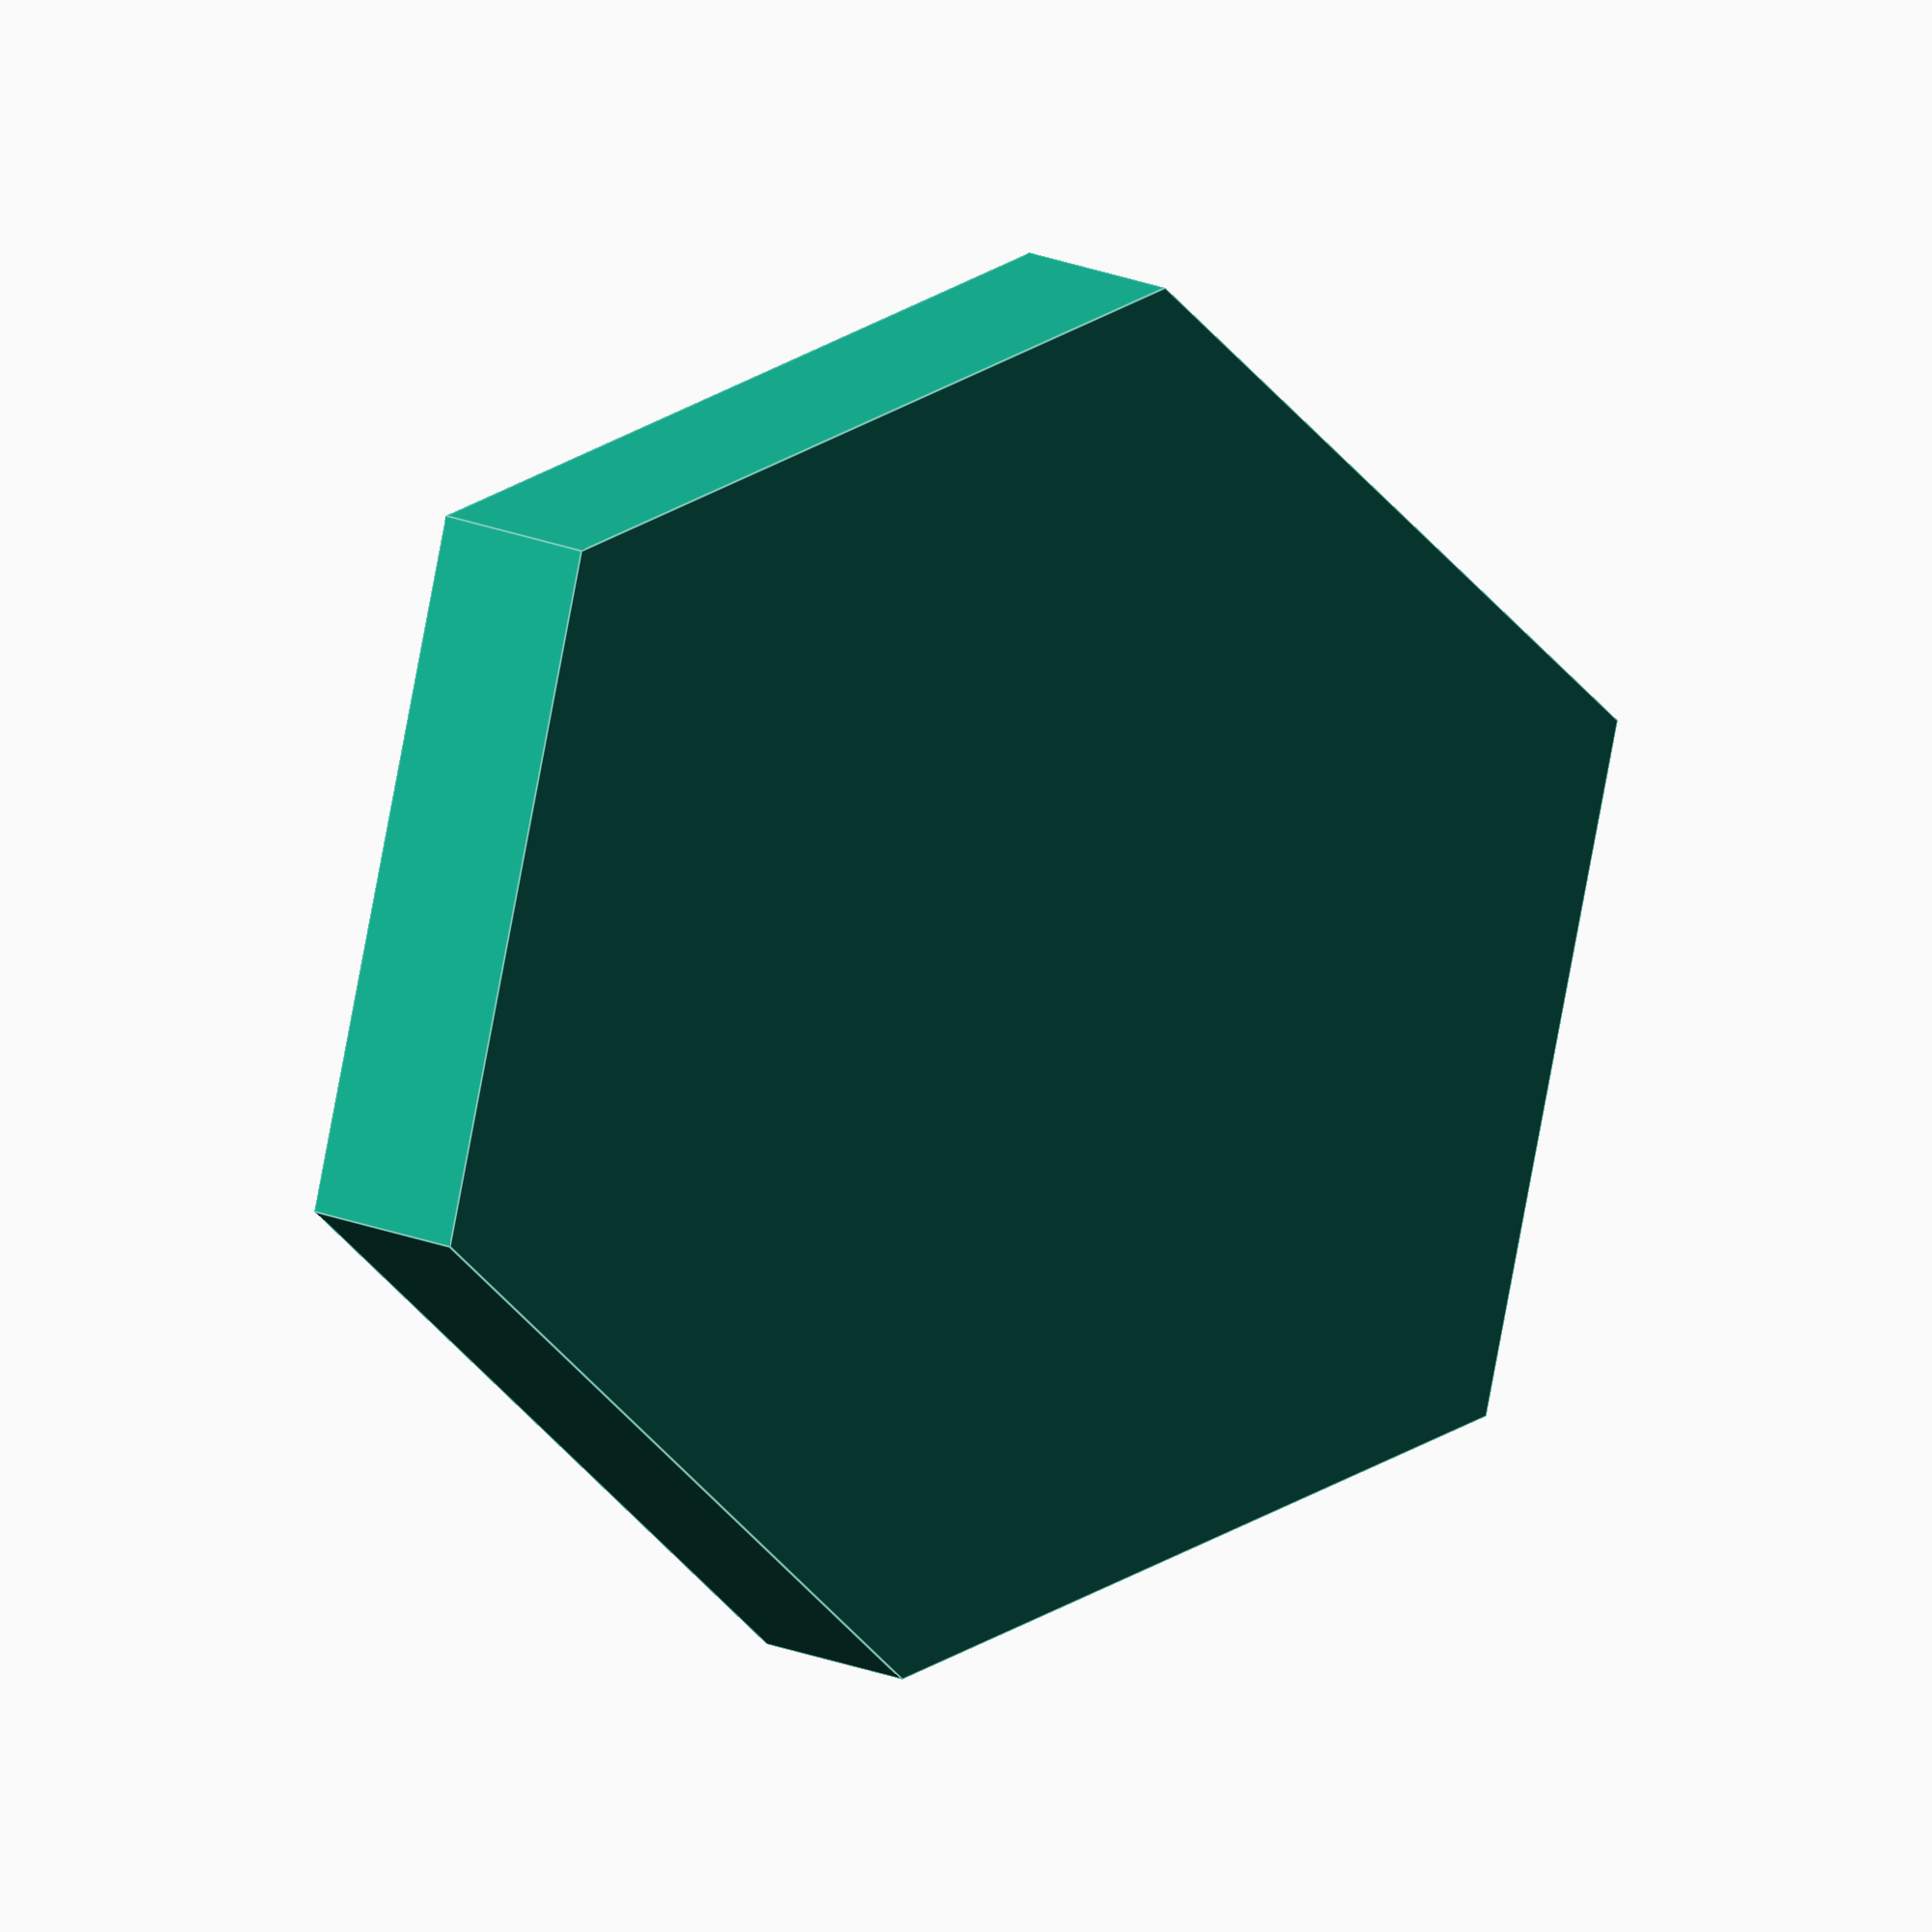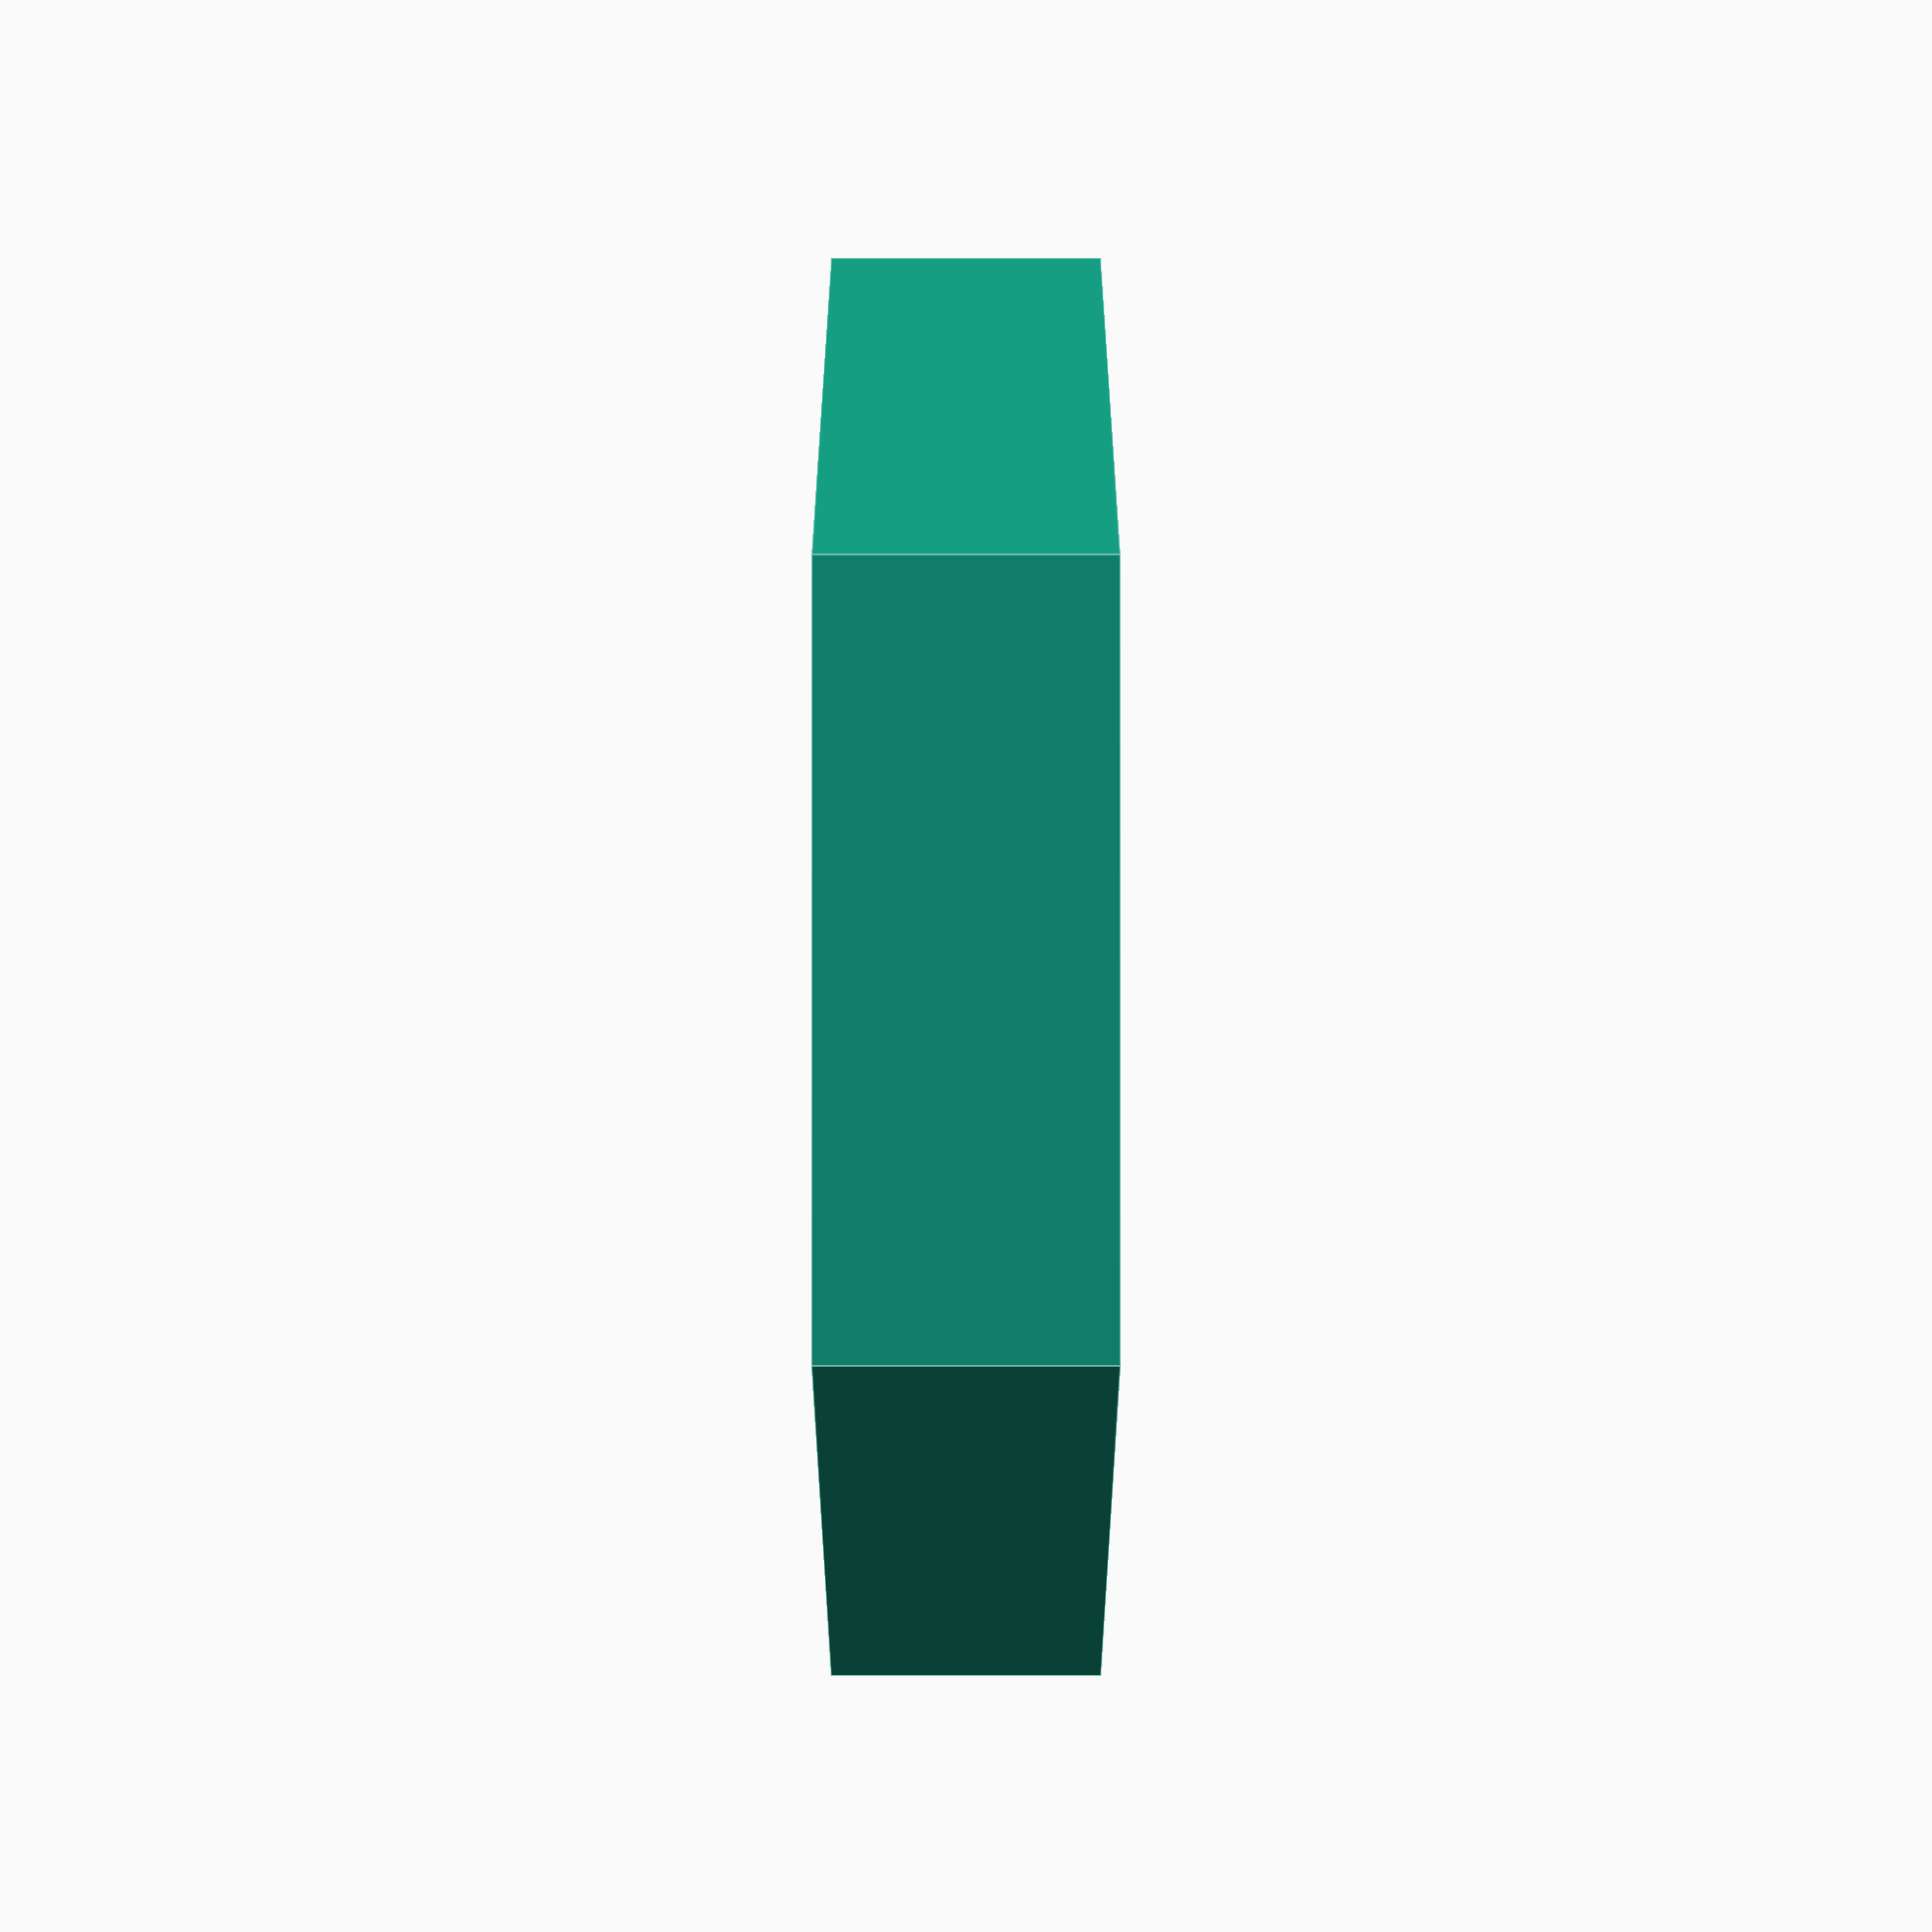
<openscad>


difference() {
	translate(v = [0, 0, 0]) {
		rotate(a = [0, 0, 0]) {
			cylinder($fn = 6, center = true, h = 8, r1 = 21, r2 = 21);
		}
	}
	translate(v = [0, 0, 4.0000000000]) {
		rotate(a = [0, 0, 90]) {
			cube(center = true, size = [32.0000000000, 4.5000000000, 8]);
		}
	}
}
/***********************************************
*********      SolidPython code:      **********
************************************************
 
__author__ = 'Mark Weinreuter'

from config import *

cut = C(mirror_slit_width +.5, mirror_thickness+.5, block_base_h_mm)
cut.rz = 90
cut.z = block_base_h_mm / 2
base = make_base()

mir_tile1 = base - cut
cut.rz = 60
mir_tile2 = base - cut

scad_render_to_file(mir_tile1, "scad/mirror_tile1.scad")
scad_render_to_file(mir_tile2, "scad/mirror_tile2.scad")

# holes_rots = (60, 60 + 180, 60 + 90, (60 + 90 + 180))
# holes = []
# for rot in holes_rots:
#    holes.append(
#        up(block_base_h_mm / 2)(rotate([0, 0, rot])(left(connector_dist_mm)(cylinder(connector_r_mm, h=block_base_h_mm, center=True, segments=256)))))


cable_hole = cylinder(cable_r_mm, h=block_base_h_mm * 10, center=True)
# base -= cable_hole
# for h in holes:
#    base -= h

turret_w = 30
turret_height = 50
turret_th = 10
t = cube([turret_w, turret_w, turret_height], center=True)
t_cutout = cube([turret_w - 2 * turret_th, turret_w, turret_height], center=True)
t -= translate([0, turret_th, -turret_th])(t_cutout)

scad_render_to_file(t, "scad/block_turret.scad")
 
 
************************************************/

</openscad>
<views>
elev=351.3 azim=197.6 roll=149.8 proj=o view=edges
elev=187.0 azim=36.5 roll=90.0 proj=p view=edges
</views>
